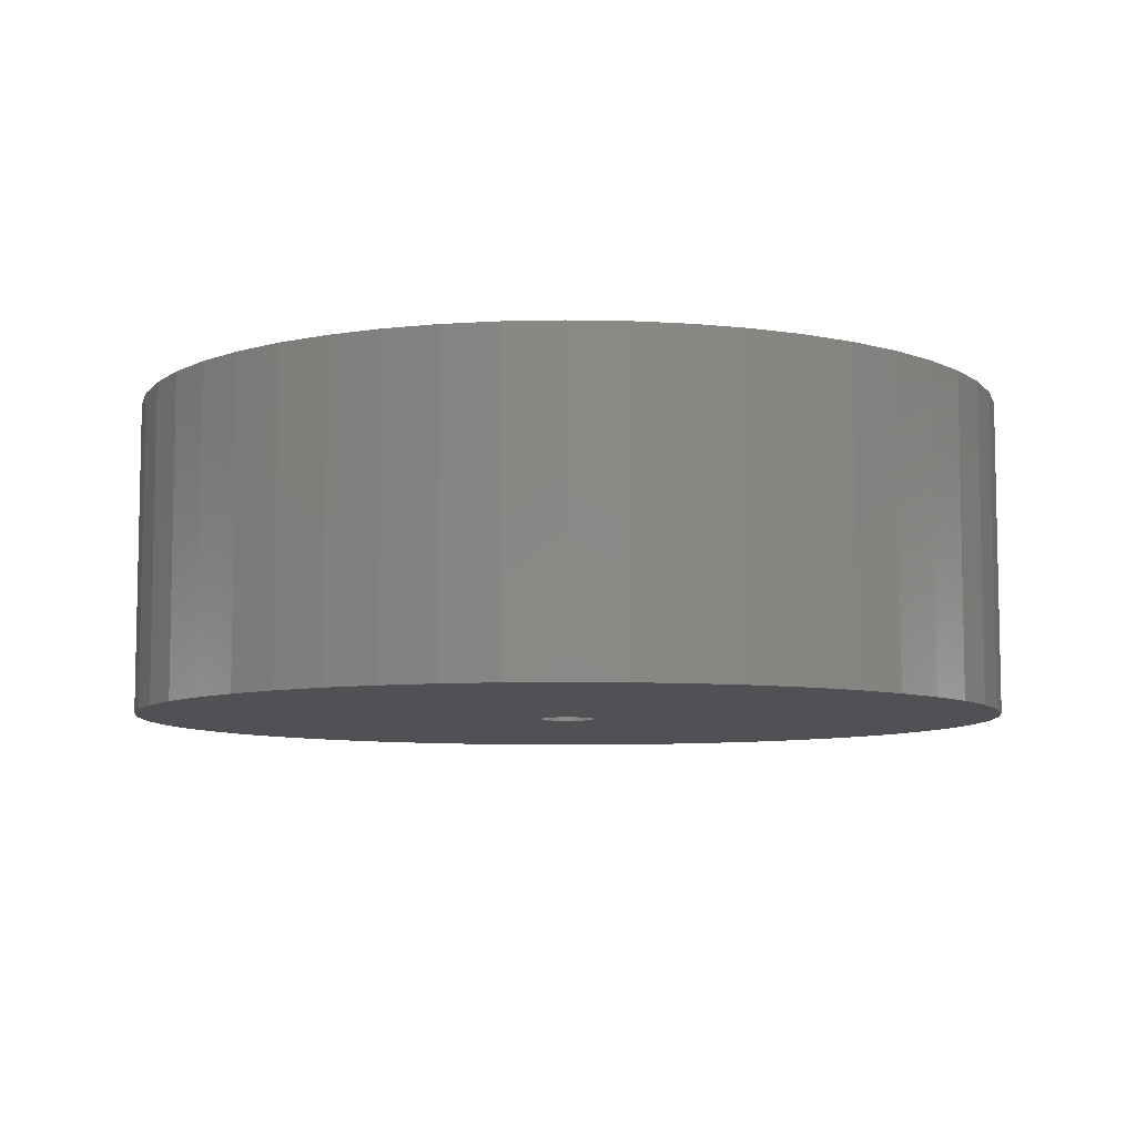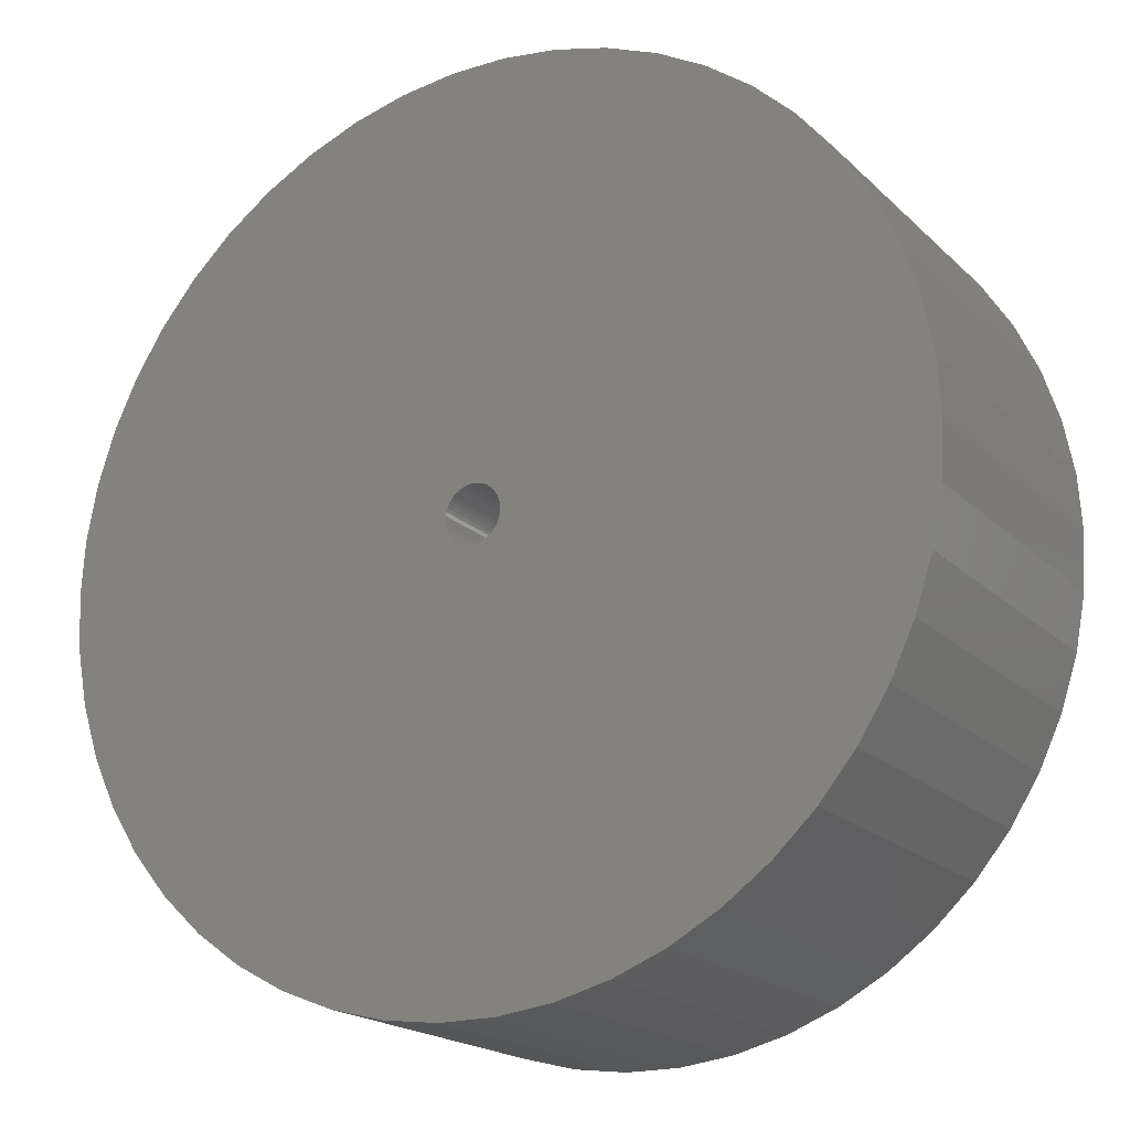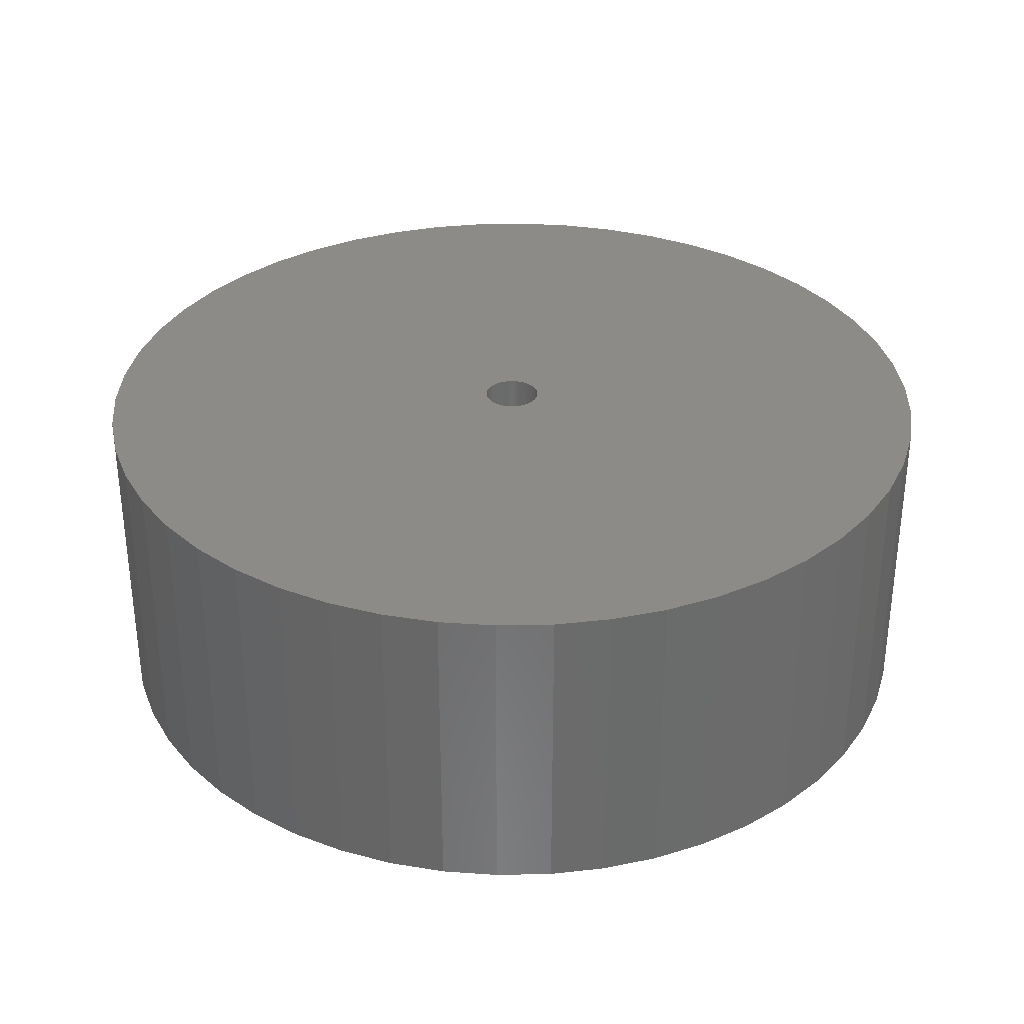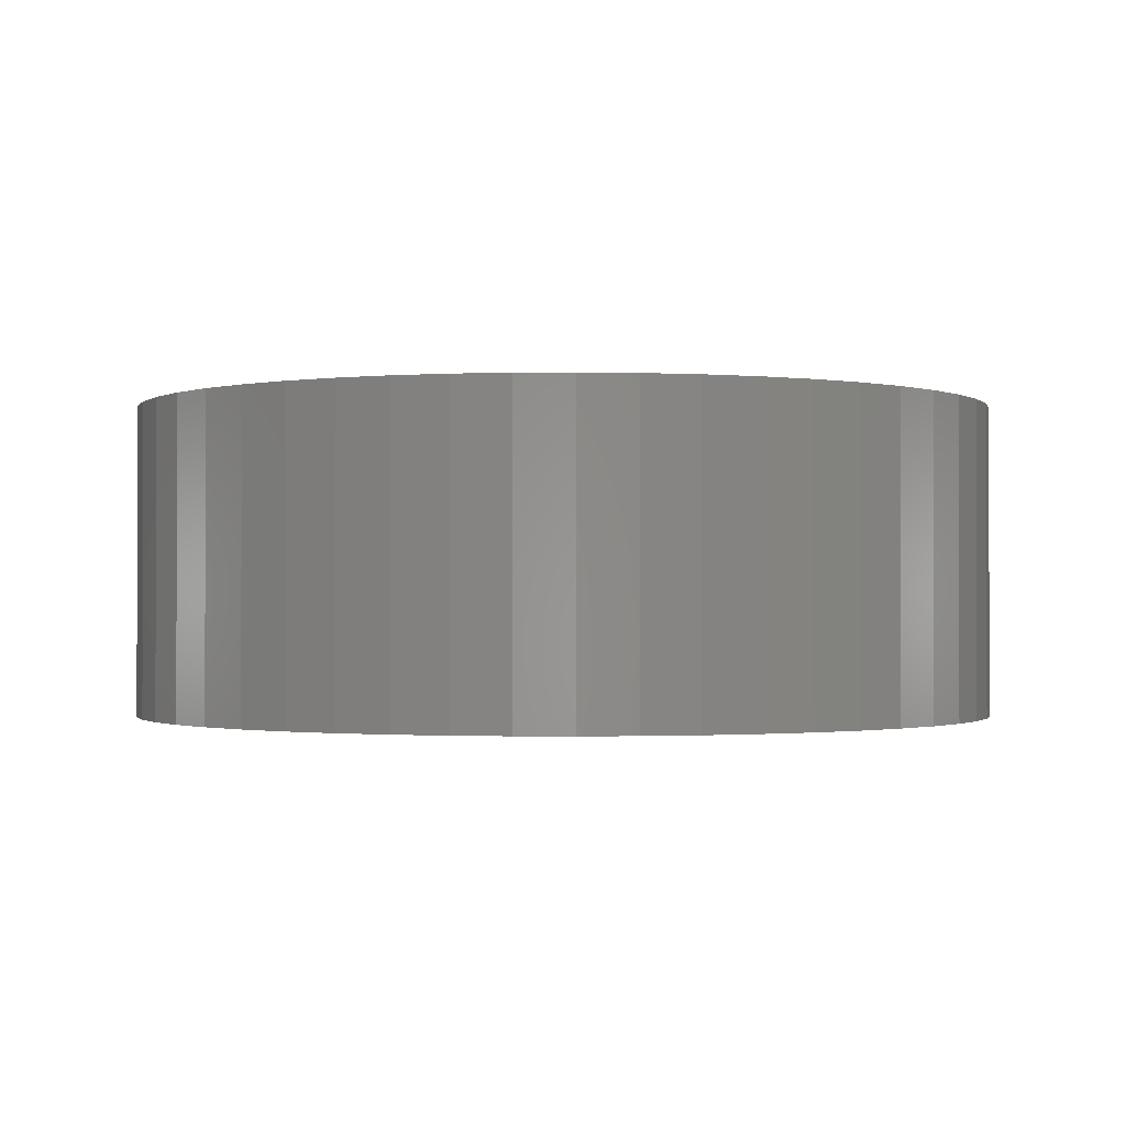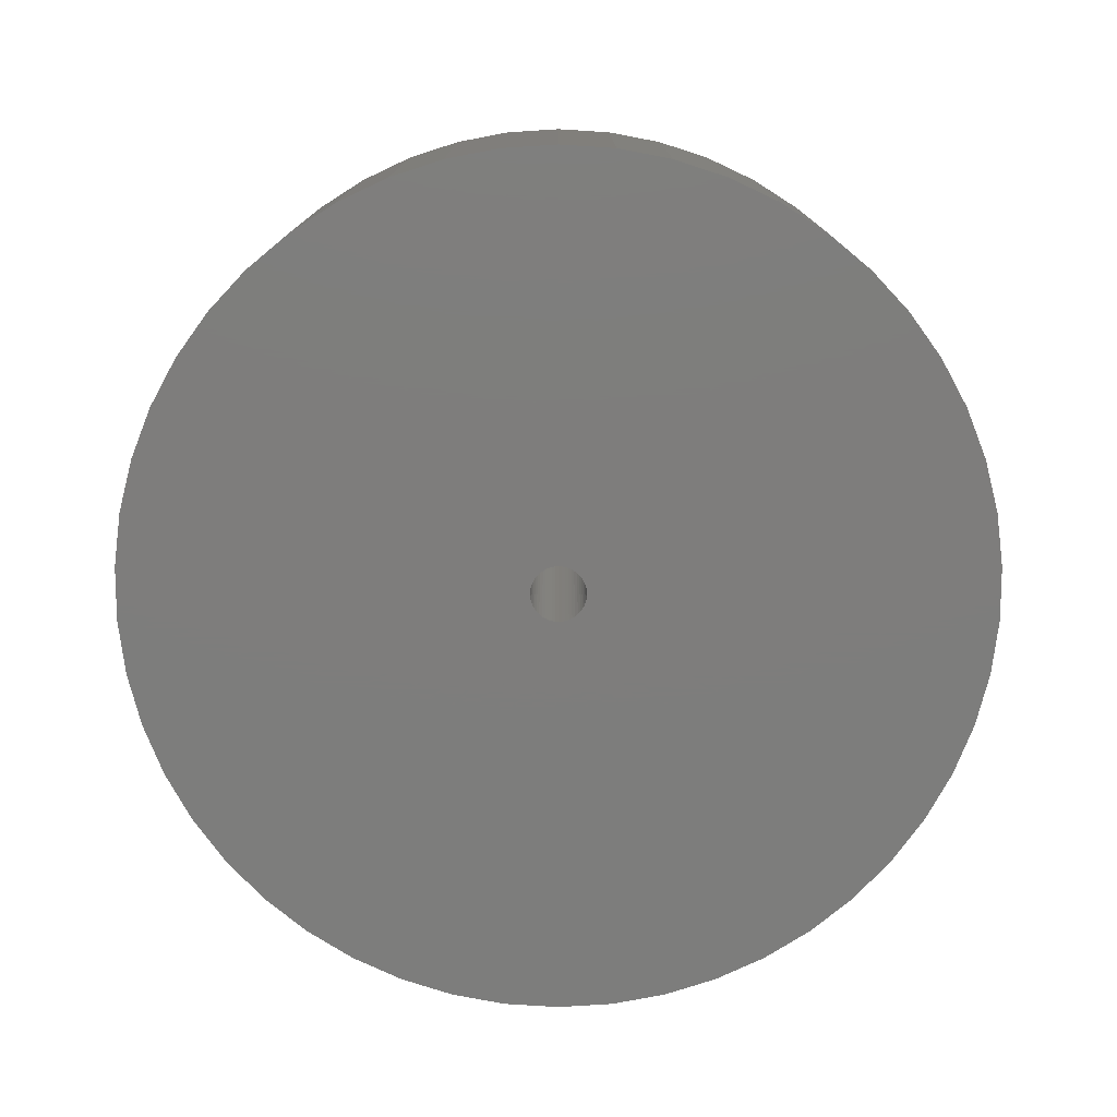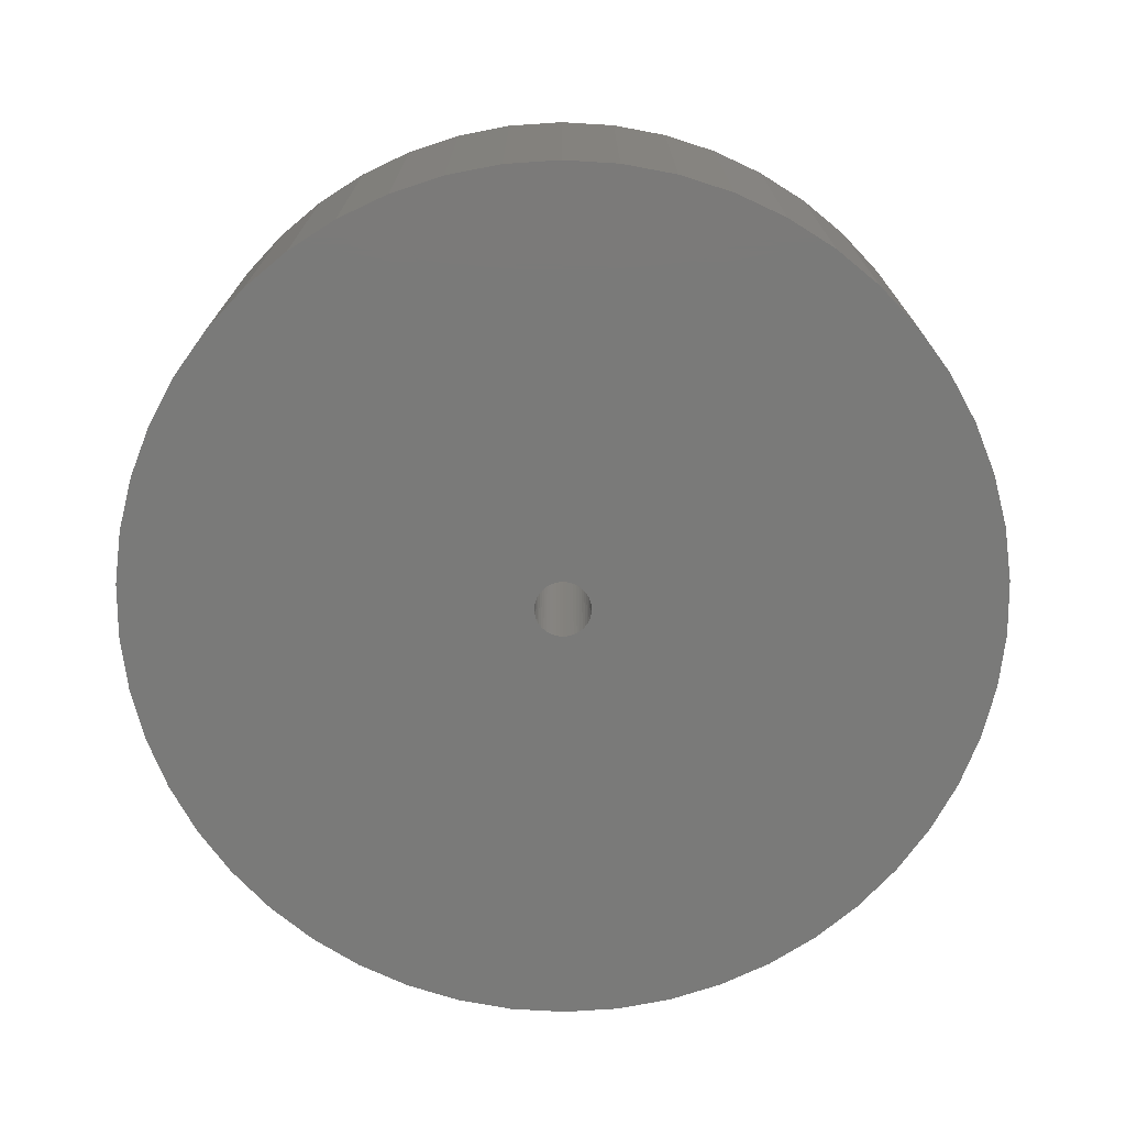
<metadata>
{"format":"stl","ext":"stl","renderer":"f3d","projection":"perspective","resolution":1024,"background":"white","views":[{"elev":-7.7,"azim":126.3,"up":"+Z"},{"elev":-19.1,"azim":-149.3,"up":"+Y"},{"elev":32.9,"azim":-88.0,"up":"+Z"},{"elev":-1.0,"azim":-177.9,"up":"+Z"},{"elev":-77.0,"azim":-97.2,"up":"+Z"},{"elev":-73.1,"azim":47.0,"up":"+Z"}]}
</metadata>
<code>
# stl→obj: 200 verts, 400 faces
v 21 0 7.5
v 20.83 2.632 -7.5
v 20.83 2.632 7.5
v 21 0 -7.5
v -21 0 -7.5
v -20.83 2.632 7.5
v -20.83 2.632 -7.5
v -21 0 7.5
v 1.319 20.96 -7.5
v -1.319 20.96 7.5
v 1.319 20.96 7.5
v -1.319 20.96 -7.5
v -1.319 -20.96 -7.5
v 1.319 -20.96 7.5
v -1.319 -20.96 7.5
v 1.319 -20.96 -7.5
v 15.31 14.38 -7.5
v 13.39 16.18 7.5
v 15.31 14.38 7.5
v 13.39 16.18 -7.5
v -13.39 16.18 -7.5
v -15.31 14.38 7.5
v -13.39 16.18 7.5
v -15.31 14.38 -7.5
v -6.489 19.97 -7.5
v -8.941 19 7.5
v -6.489 19.97 7.5
v -8.941 19 -7.5
v 19.53 7.731 7.5
v 18.4 10.12 -7.5
v 18.4 10.12 7.5
v 19.53 7.731 -7.5
v 20.34 5.222 -7.5
v 20.34 5.222 7.5
v 8.941 19 -7.5
v 6.489 19.97 7.5
v 8.941 19 7.5
v 6.489 19.97 -7.5
v 11.25 17.73 -7.5
v 11.25 17.73 7.5
v -19.53 7.731 -7.5
v -18.4 10.12 7.5
v -18.4 10.12 -7.5
v -19.53 7.731 7.5
v -20.34 5.222 -7.5
v -20.34 5.222 7.5
v -3.935 20.63 7.5
v -3.935 20.63 -7.5
v 3.935 -20.63 7.5
v 3.935 -20.63 -7.5
v 6.489 -19.97 -7.5
v 8.941 -19 7.5
v 6.489 -19.97 7.5
v 8.941 -19 -7.5
v 16.99 12.34 7.5
v 16.99 12.34 -7.5
v 3.935 20.63 7.5
v 3.935 20.63 -7.5
v -16.99 12.34 7.5
v -16.99 12.34 -7.5
v 1.35 0 7.5
v 1.339 0.1692 7.5
v 20.83 -2.632 7.5
v 1.308 0.3357 7.5
v 1.339 -0.1692 7.5
v 1.255 0.497 7.5
v 20.34 -5.222 7.5
v 1.183 0.6504 7.5
v 1.308 -0.3357 7.5
v 1.092 0.7935 7.5
v 19.53 -7.731 7.5
v 0.9841 0.9241 7.5
v 1.255 -0.497 7.5
v 0.8605 1.04 7.5
v 18.4 -10.12 7.5
v 0.7234 1.14 7.5
v 1.183 -0.6504 7.5
v 0.5748 1.222 7.5
v 16.99 -12.34 7.5
v 0.4172 1.284 7.5
v 1.092 -0.7935 7.5
v 15.31 -14.38 7.5
v 0.253 1.326 7.5
v 0.08477 1.347 7.5
v -0.08477 1.347 7.5
v -0.253 1.326 7.5
v -0.4172 1.284 7.5
v -0.5748 1.222 7.5
v -0.7234 1.14 7.5
v -11.25 17.73 7.5
v -0.8605 1.04 7.5
v -0.9841 0.9241 7.5
v -1.092 0.7935 7.5
v 0.9841 -0.9241 7.5
v 13.39 -16.18 7.5
v 0.8605 -1.04 7.5
v 11.25 -17.73 7.5
v 0.7234 -1.14 7.5
v 0.5748 -1.222 7.5
v 0.4172 -1.284 7.5
v 0.253 -1.326 7.5
v 0.08477 -1.347 7.5
v -0.08477 -1.347 7.5
v -0.253 -1.326 7.5
v -3.935 -20.63 7.5
v -0.4172 -1.284 7.5
v -6.489 -19.97 7.5
v -0.5748 -1.222 7.5
v -8.941 -19 7.5
v -0.7234 -1.14 7.5
v -11.25 -17.73 7.5
v -0.8605 -1.04 7.5
v -13.39 -16.18 7.5
v -0.9841 -0.9241 7.5
v -15.31 -14.38 7.5
v -1.092 -0.7935 7.5
v -16.99 -12.34 7.5
v -1.183 -0.6504 7.5
v -18.4 -10.12 7.5
v -1.255 -0.497 7.5
v -19.53 -7.731 7.5
v -1.308 -0.3357 7.5
v -20.34 -5.222 7.5
v -1.339 -0.1692 7.5
v -20.83 -2.632 7.5
v -1.35 0 7.5
v -1.183 0.6504 7.5
v -1.255 0.497 7.5
v -1.308 0.3357 7.5
v -1.339 0.1692 7.5
v -11.25 17.73 -7.5
v 20.83 -2.632 -7.5
v 11.25 -17.73 -7.5
v 13.39 -16.18 -7.5
v 15.31 -14.38 -7.5
v 20.34 -5.222 -7.5
v 1.35 0 -7.5
v 1.339 -0.1692 -7.5
v 1.308 -0.3357 -7.5
v 19.53 -7.731 -7.5
v 1.339 0.1692 -7.5
v 1.255 -0.497 -7.5
v 18.4 -10.12 -7.5
v 1.183 -0.6504 -7.5
v 16.99 -12.34 -7.5
v 1.308 0.3357 -7.5
v 1.092 -0.7935 -7.5
v 0.9841 -0.9241 -7.5
v 1.255 0.497 -7.5
v 0.8605 -1.04 -7.5
v 0.7234 -1.14 -7.5
v 1.183 0.6504 -7.5
v 0.5748 -1.222 -7.5
v 0.4172 -1.284 -7.5
v 1.092 0.7935 -7.5
v 0.253 -1.326 -7.5
v 0.08477 -1.347 -7.5
v -0.08477 -1.347 -7.5
v -0.253 -1.326 -7.5
v -3.935 -20.63 -7.5
v -0.4172 -1.284 -7.5
v -6.489 -19.97 -7.5
v -0.5748 -1.222 -7.5
v -8.941 -19 -7.5
v -0.7234 -1.14 -7.5
v -11.25 -17.73 -7.5
v -0.8605 -1.04 -7.5
v -13.39 -16.18 -7.5
v -0.9841 -0.9241 -7.5
v -15.31 -14.38 -7.5
v -1.092 -0.7935 -7.5
v 0.9841 0.9241 -7.5
v 0.8605 1.04 -7.5
v 0.7234 1.14 -7.5
v 0.5748 1.222 -7.5
v 0.4172 1.284 -7.5
v 0.253 1.326 -7.5
v 0.08477 1.347 -7.5
v -0.08477 1.347 -7.5
v -0.253 1.326 -7.5
v -0.4172 1.284 -7.5
v -0.5748 1.222 -7.5
v -0.7234 1.14 -7.5
v -0.8605 1.04 -7.5
v -0.9841 0.9241 -7.5
v -1.092 0.7935 -7.5
v -1.183 0.6504 -7.5
v -1.255 0.497 -7.5
v -1.308 0.3357 -7.5
v -1.339 0.1692 -7.5
v -1.35 0 -7.5
v -16.99 -12.34 -7.5
v -1.183 -0.6504 -7.5
v -18.4 -10.12 -7.5
v -1.255 -0.497 -7.5
v -19.53 -7.731 -7.5
v -1.308 -0.3357 -7.5
v -20.34 -5.222 -7.5
v -1.339 -0.1692 -7.5
v -20.83 -2.632 -7.5
f 1 2 3
f 2 1 4
f 5 6 7
f 6 5 8
f 9 10 11
f 10 9 12
f 13 14 15
f 14 13 16
f 17 18 19
f 18 17 20
f 21 22 23
f 22 21 24
f 25 26 27
f 26 25 28
f 29 30 31
f 30 29 32
f 3 33 34
f 33 3 2
f 35 36 37
f 36 35 38
f 39 37 40
f 37 39 35
f 41 42 43
f 42 41 44
f 45 44 41
f 44 45 46
f 12 47 10
f 47 12 48
f 16 49 14
f 49 16 50
f 51 52 53
f 52 51 54
f 34 32 29
f 32 34 33
f 55 17 19
f 17 55 56
f 31 56 55
f 56 31 30
f 38 57 36
f 57 38 58
f 58 11 57
f 11 58 9
f 20 40 18
f 40 20 39
f 43 59 60
f 59 43 42
f 60 22 24
f 22 60 59
f 7 46 45
f 46 7 6
f 61 1 3
f 62 3 34
f 1 61 63
f 64 34 29
f 65 63 61
f 66 29 31
f 63 65 67
f 68 31 55
f 69 67 65
f 70 55 19
f 67 69 71
f 72 19 18
f 73 71 69
f 74 18 40
f 71 73 75
f 76 40 37
f 77 75 73
f 78 37 36
f 75 77 79
f 80 36 57
f 81 79 77
f 79 81 82
f 3 62 61
f 83 57 11
f 34 64 62
f 29 66 64
f 31 68 66
f 55 70 68
f 19 72 70
f 18 74 72
f 40 76 74
f 37 78 76
f 36 80 78
f 57 83 80
f 11 84 83
f 11 85 84
f 10 85 11
f 85 10 86
f 47 86 10
f 86 47 87
f 27 87 47
f 87 27 88
f 26 88 27
f 88 26 89
f 90 89 26
f 89 90 91
f 23 91 90
f 91 23 92
f 22 92 23
f 92 22 93
f 94 82 81
f 82 94 95
f 96 95 94
f 95 96 97
f 98 97 96
f 97 98 52
f 99 52 98
f 52 99 53
f 100 53 99
f 53 100 49
f 101 49 100
f 49 101 14
f 102 14 101
f 103 14 102
f 15 103 104
f 105 104 106
f 107 106 108
f 109 108 110
f 111 110 112
f 113 112 114
f 115 114 116
f 117 116 118
f 119 118 120
f 121 120 122
f 103 15 14
f 123 122 124
f 125 124 126
f 59 93 22
f 104 105 15
f 93 59 127
f 106 107 105
f 42 127 59
f 108 109 107
f 127 42 128
f 110 111 109
f 44 128 42
f 112 113 111
f 128 44 129
f 114 115 113
f 46 129 44
f 116 117 115
f 129 46 130
f 118 119 117
f 6 130 46
f 120 121 119
f 130 6 126
f 122 123 121
f 8 126 6
f 124 125 123
f 126 8 125
f 28 90 26
f 90 28 131
f 131 23 90
f 23 131 21
f 48 27 47
f 27 48 25
f 63 4 1
f 4 63 132
f 54 97 52
f 97 54 133
f 134 82 95
f 82 134 135
f 67 132 63
f 132 67 136
f 137 4 132
f 138 132 136
f 4 137 2
f 139 136 140
f 141 2 137
f 142 140 143
f 2 141 33
f 144 143 145
f 146 33 141
f 147 145 135
f 33 146 32
f 148 135 134
f 149 32 146
f 150 134 133
f 32 149 30
f 151 133 54
f 152 30 149
f 153 54 51
f 30 152 56
f 154 51 50
f 155 56 152
f 56 155 17
f 132 138 137
f 156 50 16
f 136 139 138
f 140 142 139
f 143 144 142
f 145 147 144
f 135 148 147
f 134 150 148
f 133 151 150
f 54 153 151
f 51 154 153
f 50 156 154
f 16 157 156
f 16 158 157
f 13 158 16
f 158 13 159
f 160 159 13
f 159 160 161
f 162 161 160
f 161 162 163
f 164 163 162
f 163 164 165
f 166 165 164
f 165 166 167
f 168 167 166
f 167 168 169
f 170 169 168
f 169 170 171
f 172 17 155
f 17 172 20
f 173 20 172
f 20 173 39
f 174 39 173
f 39 174 35
f 175 35 174
f 35 175 38
f 176 38 175
f 38 176 58
f 177 58 176
f 58 177 9
f 178 9 177
f 179 9 178
f 12 179 180
f 48 180 181
f 25 181 182
f 28 182 183
f 131 183 184
f 21 184 185
f 24 185 186
f 60 186 187
f 43 187 188
f 41 188 189
f 179 12 9
f 45 189 190
f 7 190 191
f 192 171 170
f 180 48 12
f 171 192 193
f 181 25 48
f 194 193 192
f 182 28 25
f 193 194 195
f 183 131 28
f 196 195 194
f 184 21 131
f 195 196 197
f 185 24 21
f 198 197 196
f 186 60 24
f 197 198 199
f 187 43 60
f 200 199 198
f 188 41 43
f 199 200 191
f 189 45 41
f 5 191 200
f 190 7 45
f 191 5 7
f 75 140 71
f 140 75 143
f 82 145 79
f 145 82 135
f 162 105 107
f 105 162 160
f 170 113 115
f 113 170 168
f 192 119 194
f 119 192 117
f 196 123 198
f 123 196 121
f 50 53 49
f 53 50 51
f 133 95 97
f 95 133 134
f 71 136 67
f 136 71 140
f 79 143 75
f 143 79 145
f 160 15 105
f 15 160 13
f 164 107 109
f 107 164 162
f 170 117 192
f 117 170 115
f 194 121 196
f 121 194 119
f 198 125 200
f 125 198 123
f 200 8 5
f 8 200 125
f 166 109 111
f 109 166 164
f 168 111 113
f 111 168 166
f 137 62 141
f 62 137 61
f 126 190 130
f 190 126 191
f 179 84 85
f 84 179 178
f 157 103 102
f 103 157 158
f 173 72 74
f 72 173 172
f 185 91 92
f 91 185 184
f 182 87 88
f 87 182 181
f 147 77 144
f 77 147 81
f 149 68 152
f 68 149 66
f 141 64 146
f 64 141 62
f 152 70 155
f 70 152 68
f 176 78 80
f 78 176 175
f 174 74 76
f 74 174 173
f 128 187 127
f 187 128 188
f 127 186 93
f 186 127 187
f 184 89 91
f 89 184 183
f 181 86 87
f 86 181 180
f 153 100 99
f 100 153 154
f 146 66 149
f 66 146 64
f 155 72 172
f 72 155 70
f 177 80 83
f 80 177 176
f 178 83 84
f 83 178 177
f 175 76 78
f 76 175 174
f 93 185 92
f 185 93 186
f 129 188 128
f 188 129 189
f 130 189 129
f 189 130 190
f 183 88 89
f 88 183 182
f 180 85 86
f 85 180 179
f 138 61 137
f 61 138 65
f 148 81 147
f 81 148 94
f 116 193 118
f 193 116 171
f 118 195 120
f 195 118 193
f 151 99 98
f 99 151 153
f 142 69 139
f 69 142 73
f 139 65 138
f 65 139 69
f 150 98 96
f 98 150 151
f 148 96 94
f 96 148 150
f 144 73 142
f 73 144 77
f 161 108 106
f 108 161 163
f 114 171 116
f 171 114 169
f 156 102 101
f 102 156 157
f 165 112 110
f 112 165 167
f 159 106 104
f 106 159 161
f 167 114 112
f 114 167 169
f 120 197 122
f 197 120 195
f 122 199 124
f 199 122 197
f 124 191 126
f 191 124 199
f 154 101 100
f 101 154 156
f 163 110 108
f 110 163 165
f 158 104 103
f 104 158 159

</code>
